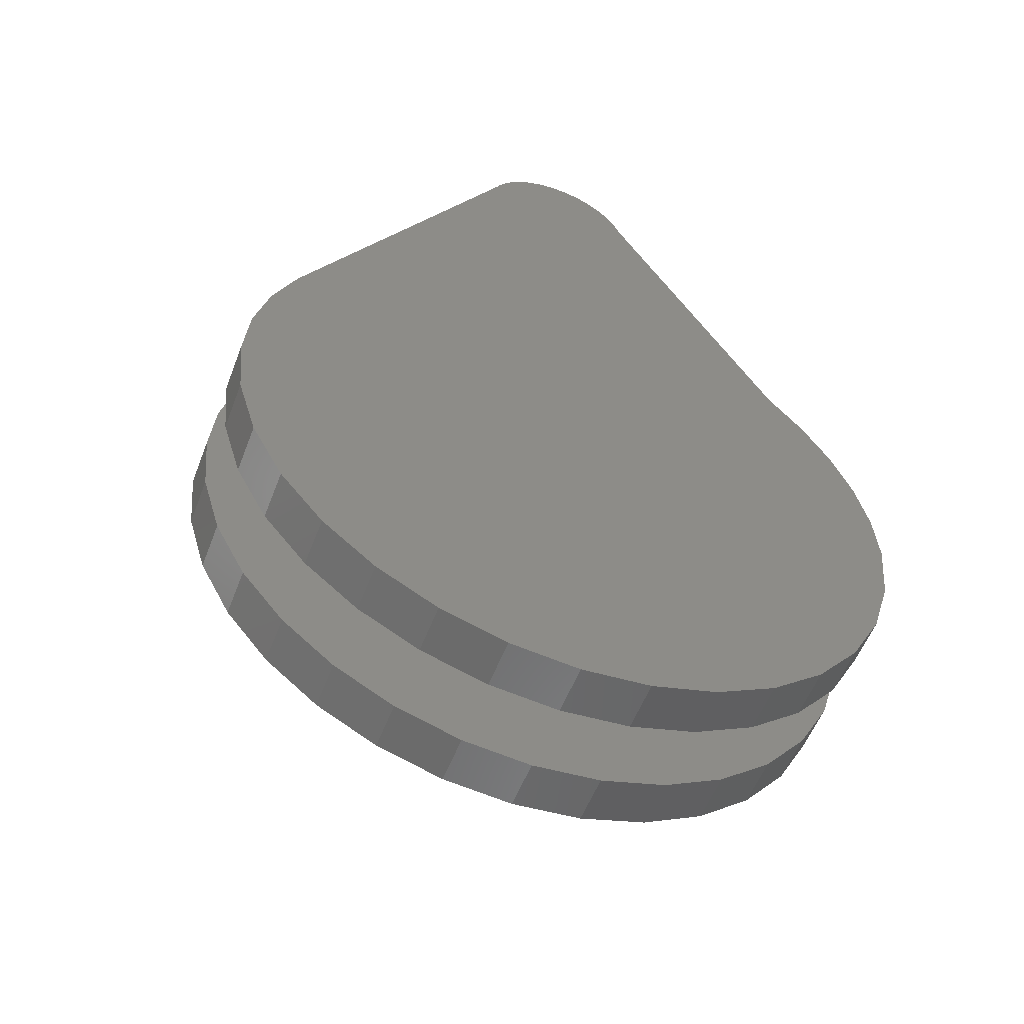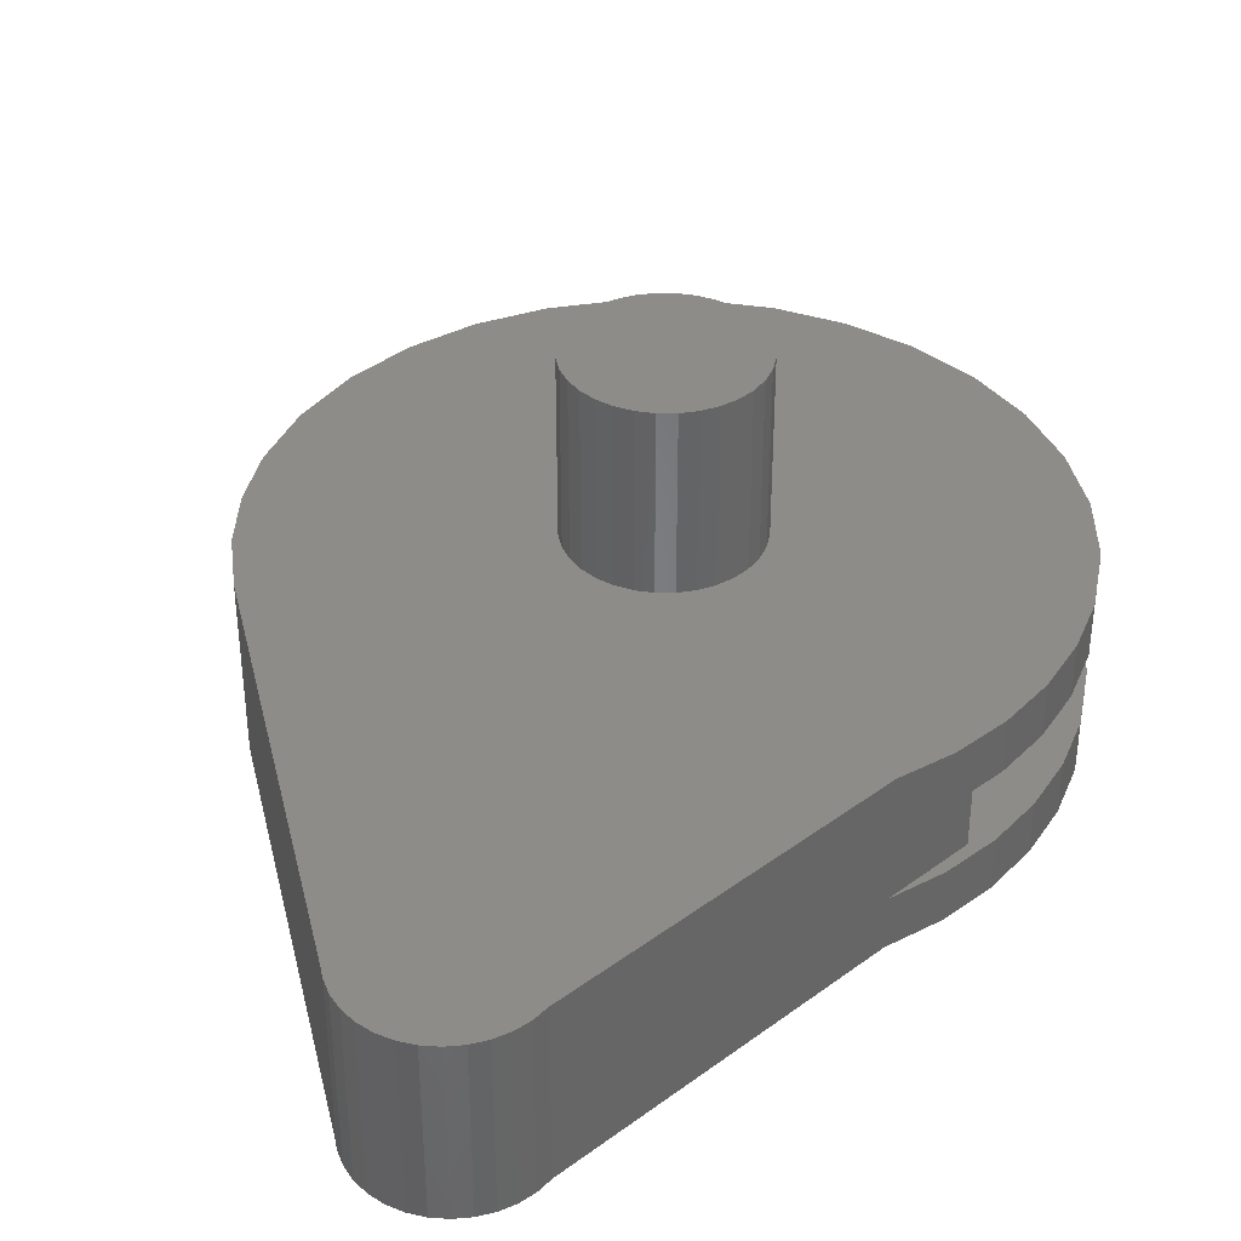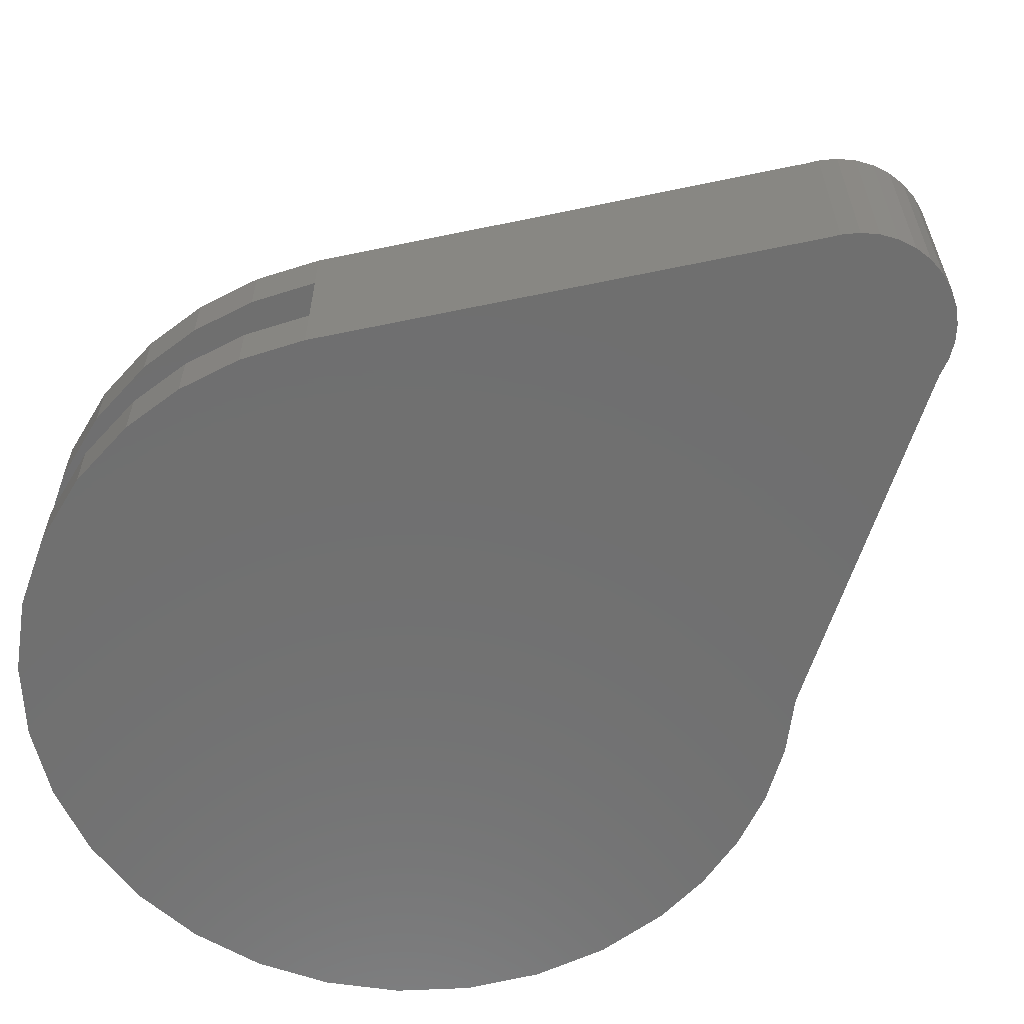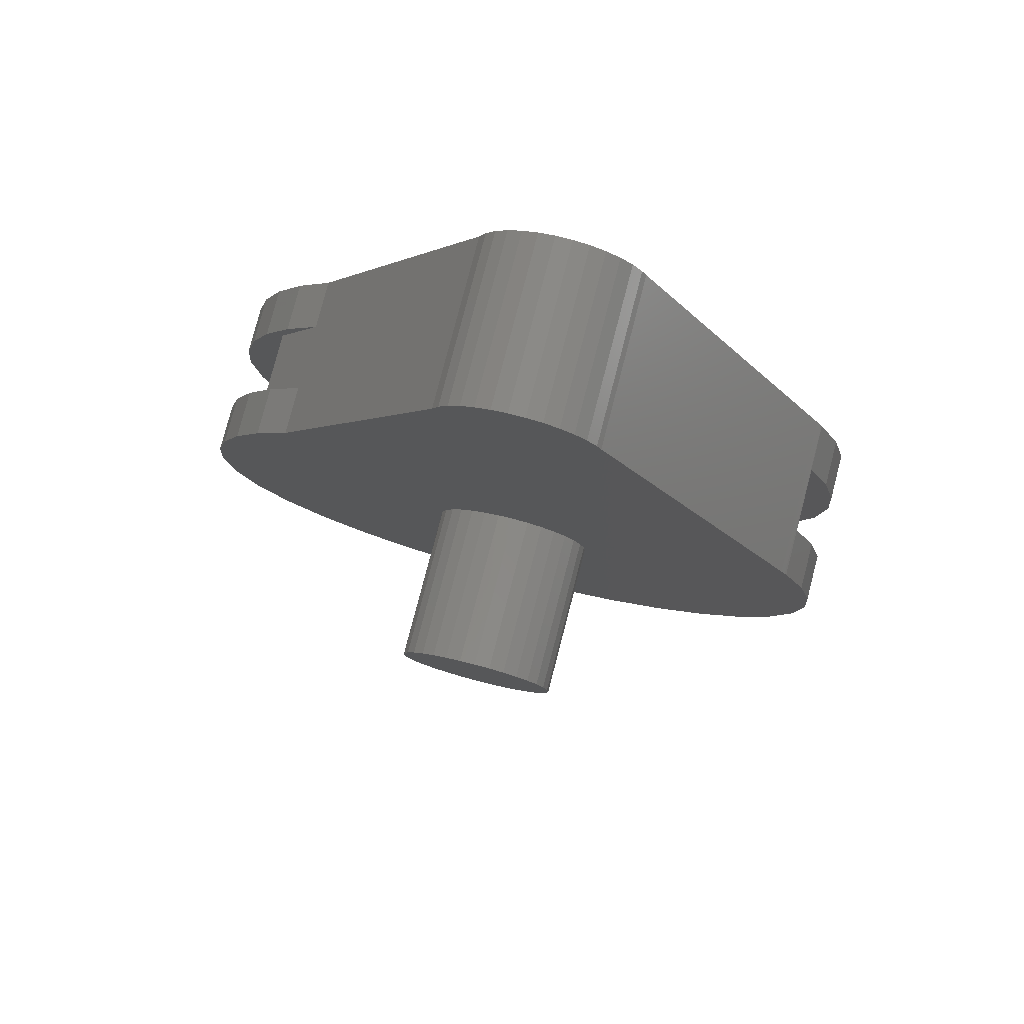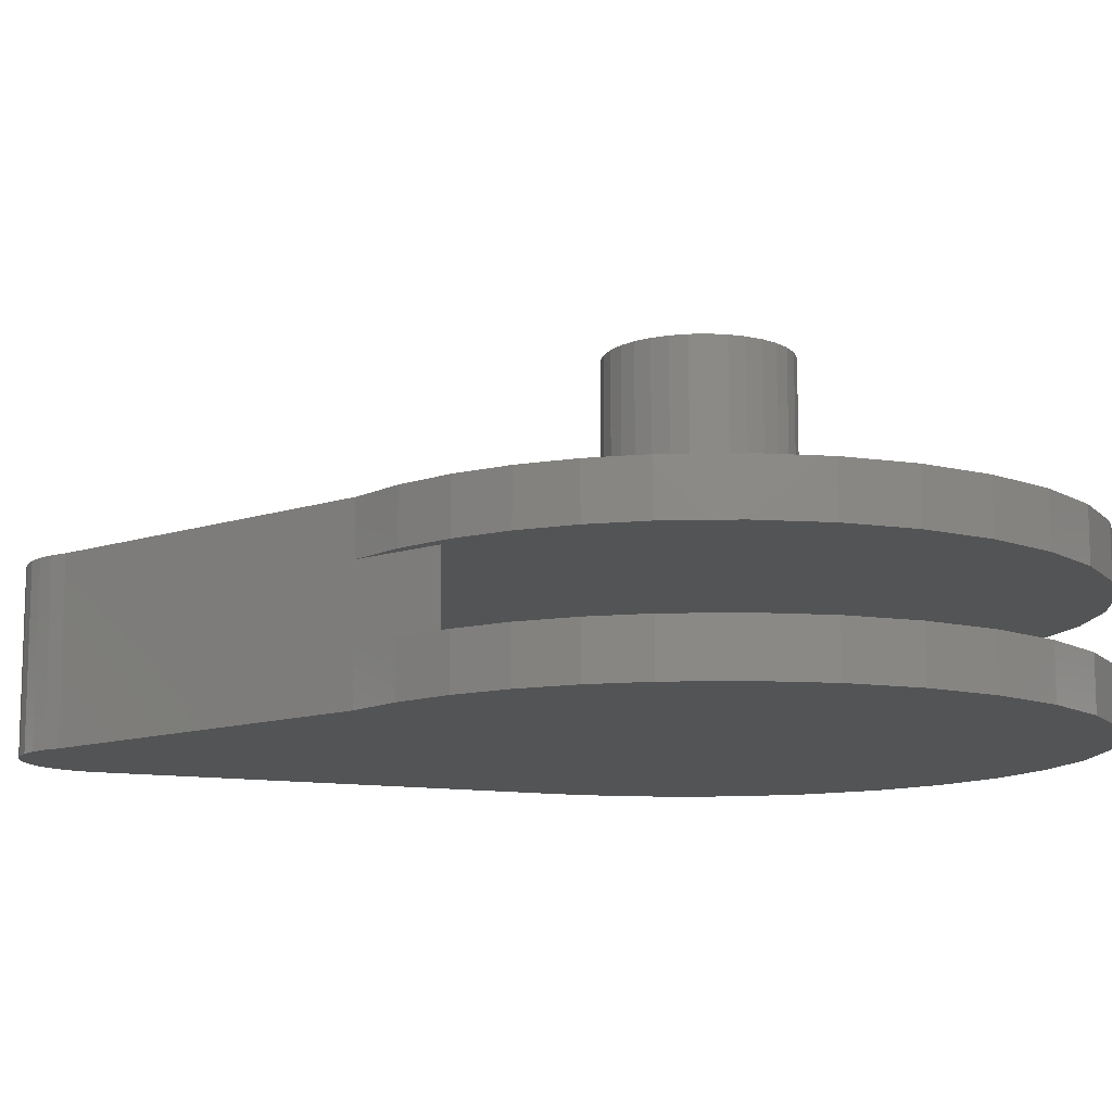
<metadata>
{"format":"stl","ext":"stl","renderer":"f3d","projection":"perspective","resolution":1024,"background":"white","views":[{"elev":-55.5,"azim":-20.9,"up":"+Z"},{"elev":37.9,"azim":16.8,"up":"+Y"},{"elev":-61.4,"azim":-47.8,"up":"+Y"},{"elev":79.5,"azim":-165.4,"up":"+Z"},{"elev":-11.9,"azim":98.7,"up":"+Y"}]}
</metadata>
<code>
# stl→obj: 220 verts, 436 faces
v -0.05642 -5.835e-17 0.08862
v -0.07257 -6.071e-17 0.07536
v -0.4235 3.996e-18 0.07307
v 0.07816 -5.235e-17 0.07536
v 0.06201 -5.177e-17 0.08862
v 0.4334 5.156e-17 0.06804
v -0.4297 3.652e-18 5.317e-17
v -0.08582 -6.324e-17 0.05921
v -0.09567 -6.583e-17 0.04079
v -0.1017 -6.839e-17 0.02079
v -0.1038 5.916e-18 -1.305e-17
v 0.002796 -5.306e-17 0.1066
v -0.4051 5.017e-18 0.1441
v -0.375 6.687e-18 0.2109
v -0.3725 -6.183e-17 0.2153
v -0.3666 -6.038e-17 0.2254
v -0.09954 5.509e-18 0.6853
v -0.09414 1.027e-18 0.6955
v -0.08208 3.506e-18 0.7118
v -0.06716 5.858e-18 0.7256
v -0.04991 7.998e-18 0.7362
v -0.03096 9.849e-18 0.7434
v -0.01099 1.134e-17 0.7469
v 0.009282 1.243e-17 0.7465
v 0.02911 1.306e-17 0.7423
v 0.04779 1.322e-17 0.7344
v 0.06464 1.291e-17 0.7232
v 0.07905 1.212e-17 0.7089
v 0.09049 1.09e-17 0.6922
v 0.09856 1.52e-17 0.6736
v 0.3112 -1.365e-17 0.3074
v 0.3555 4.724e-17 0.2556
v 0.3913 4.922e-17 0.1974
v 0.4174 5.068e-17 0.1344
v 0.02359 -5.214e-17 0.1045
v -0.018 -5.445e-17 0.1045
v -0.03799 -5.623e-17 0.09847
v -0.4213 4.115e-18 -0.08471
v -0.1017 -7.301e-17 -0.02079
v -0.09567 -7.489e-17 -0.04079
v -0.08582 -7.639e-17 -0.05921
v -0.07257 -7.745e-17 -0.07536
v -0.05642 -7.802e-17 -0.08862
v 0.002796 -7.673e-17 -0.1066
v 0.4057 5.002e-17 -0.1662
v 0.3656 4.78e-17 -0.2412
v 0.3116 4.48e-17 -0.307
v 0.2458 4.115e-17 -0.361
v 0.1707 3.698e-17 -0.4012
v 0.08923 3.246e-17 -0.4259
v 0.004523 2.776e-17 -0.4342
v -0.08019 2.305e-17 -0.4259
v -0.1616 1.853e-17 -0.4012
v -0.2367 1.436e-17 -0.361
v -0.3025 1.071e-17 -0.307
v -0.3565 7.714e-18 -0.2412
v -0.3966 5.487e-18 -0.1662
v -0.03799 -7.809e-17 -0.09847
v -0.018 -7.766e-17 -0.1045
v 0.04358 -5.17e-17 0.09847
v 0.4387 5.186e-17 -5.318e-17
v 0.4304 5.14e-17 -0.08471
v 0.1073 -6.14e-17 -0.02079
v 0.1094 -5.916e-18 -3.428e-17
v 0.1073 -5.679e-17 0.02079
v 0.1013 -5.49e-17 0.04079
v 0.09141 -5.34e-17 0.05921
v 0.06201 -7.145e-17 -0.08862
v 0.07816 -6.908e-17 -0.07536
v 0.09141 -6.655e-17 -0.05921
v 0.1013 -6.396e-17 -0.04079
v 0.02359 -7.535e-17 -0.1045
v 0.04358 -7.356e-17 -0.09847
v -0.1038 0.2109 -1.305e-17
v -0.1017 0.2109 -0.02079
v -0.09567 0.2109 -0.04079
v -0.08582 0.2109 -0.05921
v -0.07257 0.2109 -0.07536
v -0.05642 0.2109 -0.08862
v -0.03799 0.2109 -0.09847
v -0.018 0.2109 -0.1045
v 0.002796 0.2109 -0.1066
v 0.02359 0.2109 -0.1045
v 0.04358 0.2109 -0.09847
v 0.06201 0.2109 -0.08862
v 0.07816 0.2109 -0.07536
v 0.09141 0.2109 -0.05921
v 0.1013 0.2109 -0.04079
v 0.1073 0.2109 -0.02079
v 0.1094 0.2109 1.305e-17
v 0.1073 0.2109 0.02079
v 0.1013 0.2109 0.04079
v 0.09141 0.2109 0.05921
v 0.07816 0.2109 0.07536
v 0.06201 0.2109 0.08862
v 0.04358 0.2109 0.09847
v 0.02359 0.2109 0.1045
v 0.002796 0.2109 0.1066
v -0.018 0.2109 0.1045
v -0.03799 0.2109 0.09847
v -0.05642 0.2109 0.08862
v -0.07257 0.2109 0.07536
v -0.08582 0.2109 0.05921
v -0.09567 0.2109 0.04079
v -0.1017 0.2109 0.02079
v -0.3744 -0.2109 0.212
v -0.3666 -0.2109 0.2254
v -0.375 -0.0625 0.2109
v -0.375 -0.1484 0.2109
v -0.375 -0.2109 0.2109
v -0.09954 -0.2109 0.6853
v 0.009282 -0.2109 0.7465
v -0.01099 -0.2109 0.7469
v -0.03096 -0.2109 0.7434
v 0.02911 -0.2109 0.7423
v -0.04991 -0.2109 0.7362
v 0.04779 -0.2109 0.7344
v -0.06716 -0.2109 0.7256
v 0.06464 -0.2109 0.7232
v 0.07905 -0.2109 0.7089
v -0.08208 -0.2109 0.7118
v 0.09049 -0.2109 0.6922
v -0.09414 -0.2109 0.6955
v 0.09856 -0.2109 0.6736
v 0.3112 -0.2109 0.3074
v 0.3555 -0.2109 0.2556
v 0.3913 -0.2109 0.1974
v 0.4174 -0.2109 0.1344
v -0.4051 -0.2109 0.1441
v 0.4334 -0.2109 0.06804
v -0.4235 -0.2109 0.07307
v 0.4387 -0.2109 -5.318e-17
v -0.4297 -0.2109 5.317e-17
v 0.4304 -0.2109 -0.08471
v -0.4213 -0.2109 -0.08471
v 0.4057 -0.2109 -0.1662
v -0.3966 -0.2109 -0.1662
v 0.3656 -0.2109 -0.2412
v -0.3565 -0.2109 -0.2412
v 0.3116 -0.2109 -0.307
v -0.3025 -0.2109 -0.307
v 0.2458 -0.2109 -0.361
v -0.2367 -0.2109 -0.361
v 0.1707 -0.2109 -0.4012
v -0.1616 -0.2109 -0.4012
v 0.08923 -0.2109 -0.4259
v -0.08019 -0.2109 -0.4259
v 0.004523 -0.2109 -0.4342
v 0.4387 -0.1484 -5.452e-16
v 0.4304 -0.1484 -0.08471
v 0.4057 -0.1484 -0.1662
v 0.3656 -0.1484 -0.2412
v 0.3116 -0.1484 -0.307
v 0.2458 -0.1484 -0.361
v 0.1707 -0.1484 -0.4012
v 0.08923 -0.1484 -0.4259
v 0.004523 -0.1484 -0.4342
v -0.08019 -0.1484 -0.4259
v -0.1616 -0.1484 -0.4012
v -0.2367 -0.1484 -0.361
v -0.3025 -0.1484 -0.307
v -0.3565 -0.1484 -0.2412
v -0.3966 -0.1484 -0.1662
v -0.4213 -0.1484 -0.08471
v -0.4297 -0.1484 -1.397e-16
v 0.4387 -0.0625 -5.318e-17
v 0.4304 -0.0625 -0.08471
v 0.4057 -0.0625 -0.1662
v 0.3656 -0.0625 -0.2412
v 0.3116 -0.0625 -0.307
v 0.2458 -0.0625 -0.361
v 0.1707 -0.0625 -0.4012
v 0.08923 -0.0625 -0.4259
v 0.004523 -0.0625 -0.4342
v -0.08019 -0.0625 -0.4259
v -0.1616 -0.0625 -0.4012
v -0.2367 -0.0625 -0.361
v -0.3025 -0.0625 -0.307
v -0.3565 -0.0625 -0.2412
v -0.3966 -0.0625 -0.1662
v -0.4213 -0.0625 -0.08471
v -0.4297 -0.0625 5.317e-17
v 0.3112 -0.1484 0.3074
v 0.3112 -0.0625 0.3074
v 0.3672 -0.1484 0.2109
v 0.3672 -0.0625 0.2109
v -0.03551 -0.0625 0.423
v -0.1142 -0.1484 0.4098
v -0.1142 -0.0625 0.4098
v -0.1891 -0.1484 0.3822
v -0.1891 -0.0625 0.3822
v -0.2577 -0.1484 0.3412
v -0.2577 -0.0625 0.3412
v -0.3174 -0.1484 0.2883
v -0.3174 -0.0625 0.2883
v -0.3663 -0.1484 0.2252
v -0.3663 -0.0625 0.2252
v -0.03551 -0.1484 0.423
v 0.04431 -0.0625 0.4215
v 0.04431 -0.1484 0.4215
v 0.1225 -0.0625 0.4052
v 0.1225 -0.1484 0.4052
v 0.1962 -0.0625 0.3747
v 0.1962 -0.1484 0.3747
v 0.2631 -0.0625 0.3311
v 0.2631 -0.1484 0.3311
v 0.3208 -0.0625 0.2759
v 0.3208 -0.1484 0.2759
v 0.3555 -0.1484 0.2556
v 0.3913 -0.1484 0.1974
v 0.4174 -0.1484 0.1344
v 0.4334 -0.1484 0.06804
v -0.4235 -0.1484 0.07307
v -0.4051 -0.1484 0.1441
v -0.4235 -0.0625 0.07307
v -0.4051 -0.0625 0.1441
v 0.3555 -0.0625 0.2556
v 0.3913 -0.0625 0.1974
v 0.4174 -0.0625 0.1344
v 0.4334 -0.0625 0.06804
f 1 2 3
f 4 5 6
f 7 3 2
f 7 2 8
f 7 8 9
f 7 9 10
f 7 10 11
f 12 13 14
f 12 14 15
f 12 15 16
f 12 16 17
f 12 17 18
f 12 18 19
f 12 19 20
f 12 20 21
f 12 21 22
f 12 22 23
f 12 23 24
f 12 24 25
f 12 25 26
f 12 26 27
f 12 27 28
f 12 28 29
f 12 29 30
f 12 30 31
f 12 31 32
f 12 32 33
f 12 33 34
f 12 34 35
f 13 12 36
f 13 36 37
f 13 37 1
f 13 1 3
f 38 7 11
f 38 11 39
f 38 39 40
f 38 40 41
f 38 41 42
f 38 42 43
f 44 45 46
f 44 46 47
f 44 47 48
f 44 48 49
f 44 49 50
f 44 50 51
f 44 51 52
f 44 52 53
f 44 53 54
f 44 54 55
f 44 55 56
f 44 56 57
f 57 38 43
f 57 43 58
f 57 58 59
f 57 59 44
f 34 6 5
f 34 5 60
f 34 60 35
f 61 62 63
f 61 63 64
f 61 64 65
f 61 65 66
f 61 66 67
f 61 67 4
f 61 4 6
f 62 45 68
f 62 68 69
f 62 69 70
f 62 70 71
f 62 71 63
f 45 44 72
f 45 72 73
f 45 73 68
f 11 74 39
f 39 74 75
f 39 75 40
f 40 75 76
f 40 76 41
f 41 76 77
f 41 77 42
f 42 77 78
f 42 78 43
f 43 78 79
f 43 79 58
f 58 79 80
f 58 80 59
f 59 80 81
f 59 81 44
f 44 81 82
f 44 82 72
f 72 82 83
f 72 83 73
f 73 83 84
f 73 84 68
f 68 84 85
f 68 85 69
f 69 85 86
f 69 86 70
f 70 86 87
f 70 87 71
f 71 87 88
f 71 88 63
f 63 88 89
f 63 89 64
f 64 89 90
f 64 90 65
f 65 90 91
f 65 91 66
f 66 91 92
f 66 92 67
f 67 92 93
f 67 93 4
f 4 93 94
f 4 94 5
f 5 94 95
f 5 95 60
f 60 95 96
f 60 96 35
f 35 96 97
f 35 97 12
f 12 97 98
f 12 98 36
f 36 98 99
f 36 99 37
f 37 99 100
f 37 100 1
f 1 100 101
f 1 101 2
f 2 101 102
f 2 102 8
f 8 102 103
f 8 103 9
f 9 103 104
f 9 104 10
f 10 104 105
f 10 105 11
f 11 105 74
f 97 99 98
f 99 97 96
f 99 96 100
f 100 96 95
f 100 95 101
f 79 84 80
f 80 84 83
f 80 83 81
f 81 83 82
f 101 95 102
f 102 95 94
f 102 94 103
f 103 94 93
f 103 93 104
f 104 93 92
f 104 92 105
f 105 92 91
f 105 91 74
f 74 91 90
f 74 90 75
f 75 90 89
f 75 89 76
f 76 89 88
f 76 88 77
f 77 88 87
f 77 87 78
f 78 87 86
f 78 86 79
f 79 86 85
f 79 85 84
f 106 107 16
f 106 16 15
f 106 15 14
f 106 14 108
f 106 108 109
f 106 109 110
f 111 17 107
f 107 17 16
f 112 113 114
f 112 114 115
f 115 114 116
f 115 116 117
f 117 116 118
f 117 118 119
f 119 118 120
f 120 118 121
f 120 121 122
f 122 121 123
f 122 123 124
f 124 123 111
f 124 111 125
f 125 111 107
f 125 107 126
f 126 107 127
f 127 107 106
f 127 106 110
f 127 110 128
f 128 110 129
f 128 129 130
f 130 129 131
f 130 131 132
f 132 131 133
f 132 133 134
f 134 133 135
f 134 135 136
f 136 135 137
f 136 137 138
f 138 137 139
f 138 139 140
f 140 139 141
f 140 141 142
f 142 141 143
f 142 143 144
f 144 143 145
f 144 145 146
f 146 145 147
f 146 147 148
f 17 111 18
f 18 111 123
f 18 123 19
f 19 123 121
f 19 121 20
f 20 121 118
f 20 118 21
f 21 118 116
f 21 116 22
f 22 116 114
f 22 114 23
f 23 114 113
f 23 113 24
f 24 113 112
f 24 112 25
f 25 112 115
f 25 115 26
f 26 115 117
f 26 117 27
f 27 117 119
f 27 119 28
f 28 119 120
f 28 120 29
f 29 120 122
f 29 122 30
f 30 122 124
f 149 132 150
f 150 132 134
f 150 134 151
f 151 134 136
f 151 136 152
f 152 136 138
f 152 138 153
f 153 138 140
f 153 140 154
f 154 140 142
f 154 142 155
f 155 142 144
f 155 144 156
f 156 144 146
f 156 146 157
f 157 146 148
f 157 148 158
f 158 148 147
f 158 147 159
f 159 147 145
f 159 145 160
f 160 145 143
f 160 143 161
f 161 143 141
f 161 141 162
f 162 141 139
f 162 139 163
f 163 139 137
f 163 137 164
f 164 137 135
f 164 135 165
f 165 135 133
f 61 166 62
f 62 166 167
f 62 167 45
f 45 167 168
f 45 168 46
f 46 168 169
f 46 169 47
f 47 169 170
f 47 170 48
f 48 170 171
f 48 171 49
f 49 171 172
f 49 172 50
f 50 172 173
f 50 173 51
f 51 173 174
f 51 174 52
f 52 174 175
f 52 175 53
f 53 175 176
f 53 176 54
f 54 176 177
f 54 177 55
f 55 177 178
f 55 178 56
f 56 178 179
f 56 179 57
f 57 179 180
f 57 180 38
f 38 180 181
f 38 181 7
f 7 181 182
f 30 124 125
f 30 125 183
f 30 183 184
f 30 184 31
f 185 186 183
f 183 186 184
f 187 188 189
f 189 188 190
f 189 190 191
f 191 190 192
f 191 192 193
f 193 192 194
f 193 194 195
f 195 194 196
f 195 196 197
f 197 196 109
f 197 109 108
f 188 187 198
f 198 187 199
f 198 199 200
f 200 199 201
f 200 201 202
f 202 201 203
f 202 203 204
f 204 203 205
f 204 205 206
f 206 205 207
f 206 207 208
f 208 207 186
f 208 186 185
f 183 125 209
f 209 125 126
f 209 126 210
f 210 126 127
f 210 127 211
f 211 127 128
f 211 128 212
f 212 128 130
f 212 130 149
f 149 130 132
f 165 133 213
f 213 133 131
f 213 131 214
f 214 131 129
f 214 129 109
f 109 129 110
f 188 198 200
f 211 214 210
f 185 183 209
f 185 209 210
f 185 210 214
f 185 214 109
f 185 109 196
f 185 196 194
f 185 194 208
f 200 202 188
f 188 202 204
f 188 204 190
f 190 204 206
f 190 206 192
f 192 206 208
f 192 208 194
f 157 158 156
f 156 158 159
f 156 159 155
f 155 159 160
f 155 160 154
f 154 160 161
f 154 161 153
f 153 161 162
f 153 162 152
f 152 162 163
f 152 163 151
f 151 163 164
f 151 164 150
f 150 164 165
f 150 165 149
f 149 165 213
f 149 213 212
f 212 213 214
f 212 214 211
f 7 182 3
f 3 182 215
f 3 215 13
f 13 215 216
f 13 216 14
f 14 216 108
f 31 184 32
f 32 184 217
f 32 217 33
f 33 217 218
f 33 218 34
f 34 218 219
f 34 219 6
f 6 219 220
f 6 220 61
f 61 220 166
f 199 187 189
f 218 216 219
f 186 207 195
f 186 195 197
f 186 197 108
f 186 108 216
f 186 216 218
f 186 218 217
f 186 217 184
f 195 207 193
f 193 207 205
f 193 205 191
f 191 205 203
f 191 203 189
f 189 203 201
f 189 201 199
f 219 216 220
f 220 216 215
f 220 215 166
f 166 215 182
f 166 182 167
f 167 182 181
f 167 181 168
f 168 181 180
f 168 180 169
f 169 180 179
f 169 179 170
f 170 179 178
f 170 178 171
f 171 178 177
f 171 177 172
f 172 177 176
f 172 176 173
f 173 176 175
f 173 175 174

</code>
